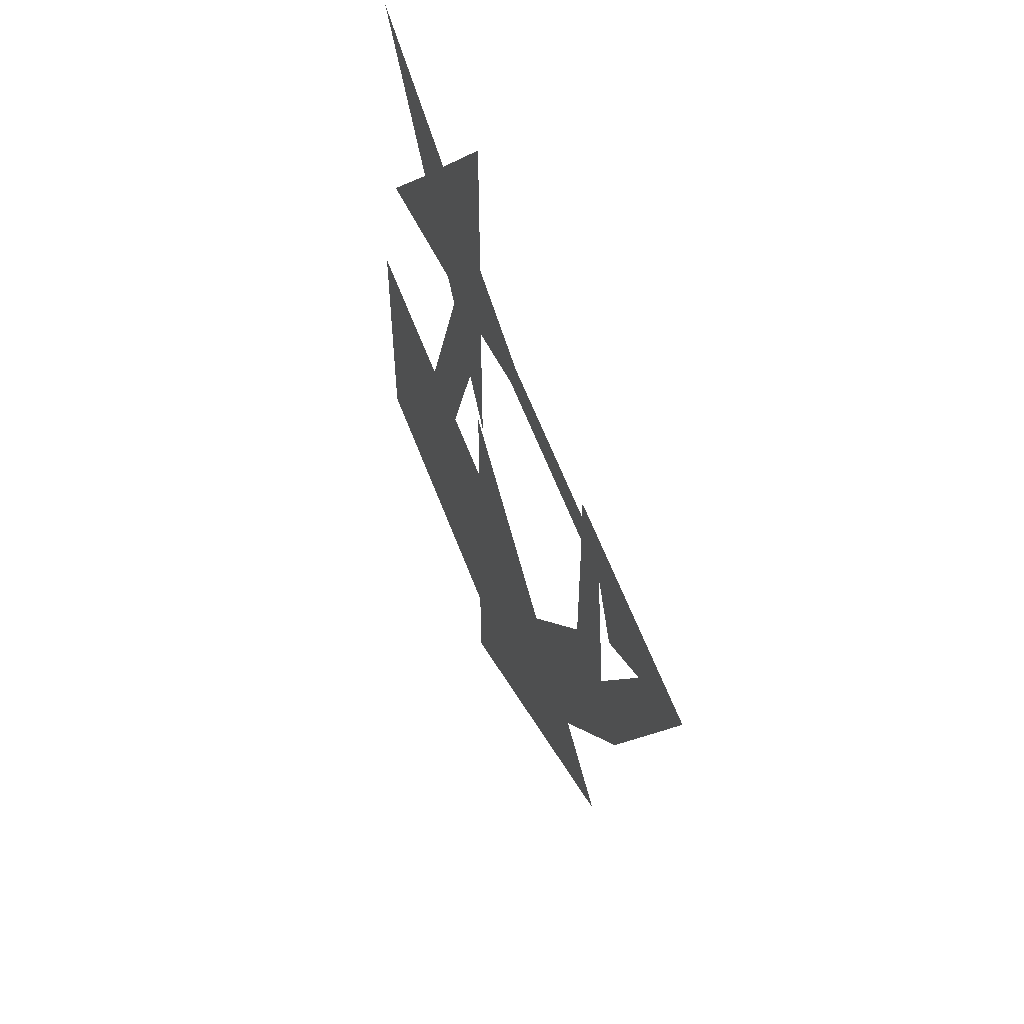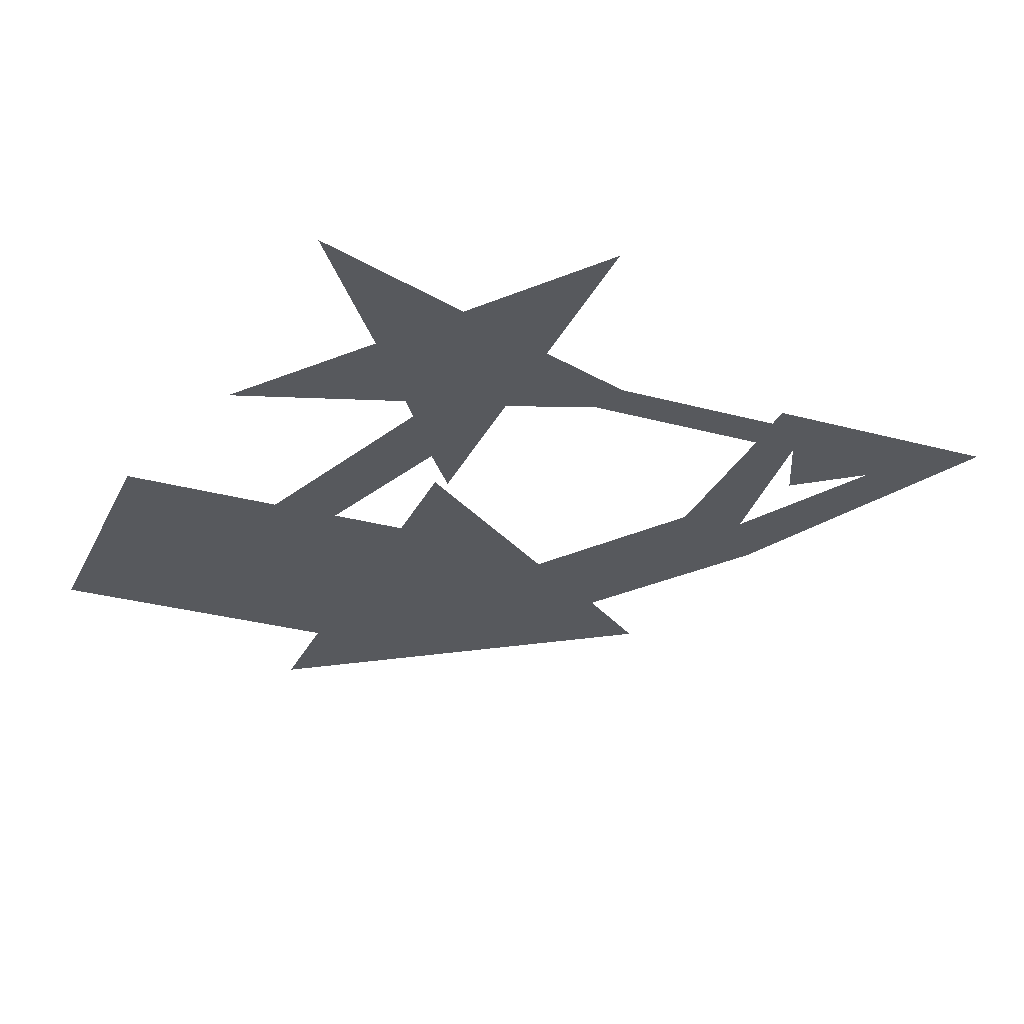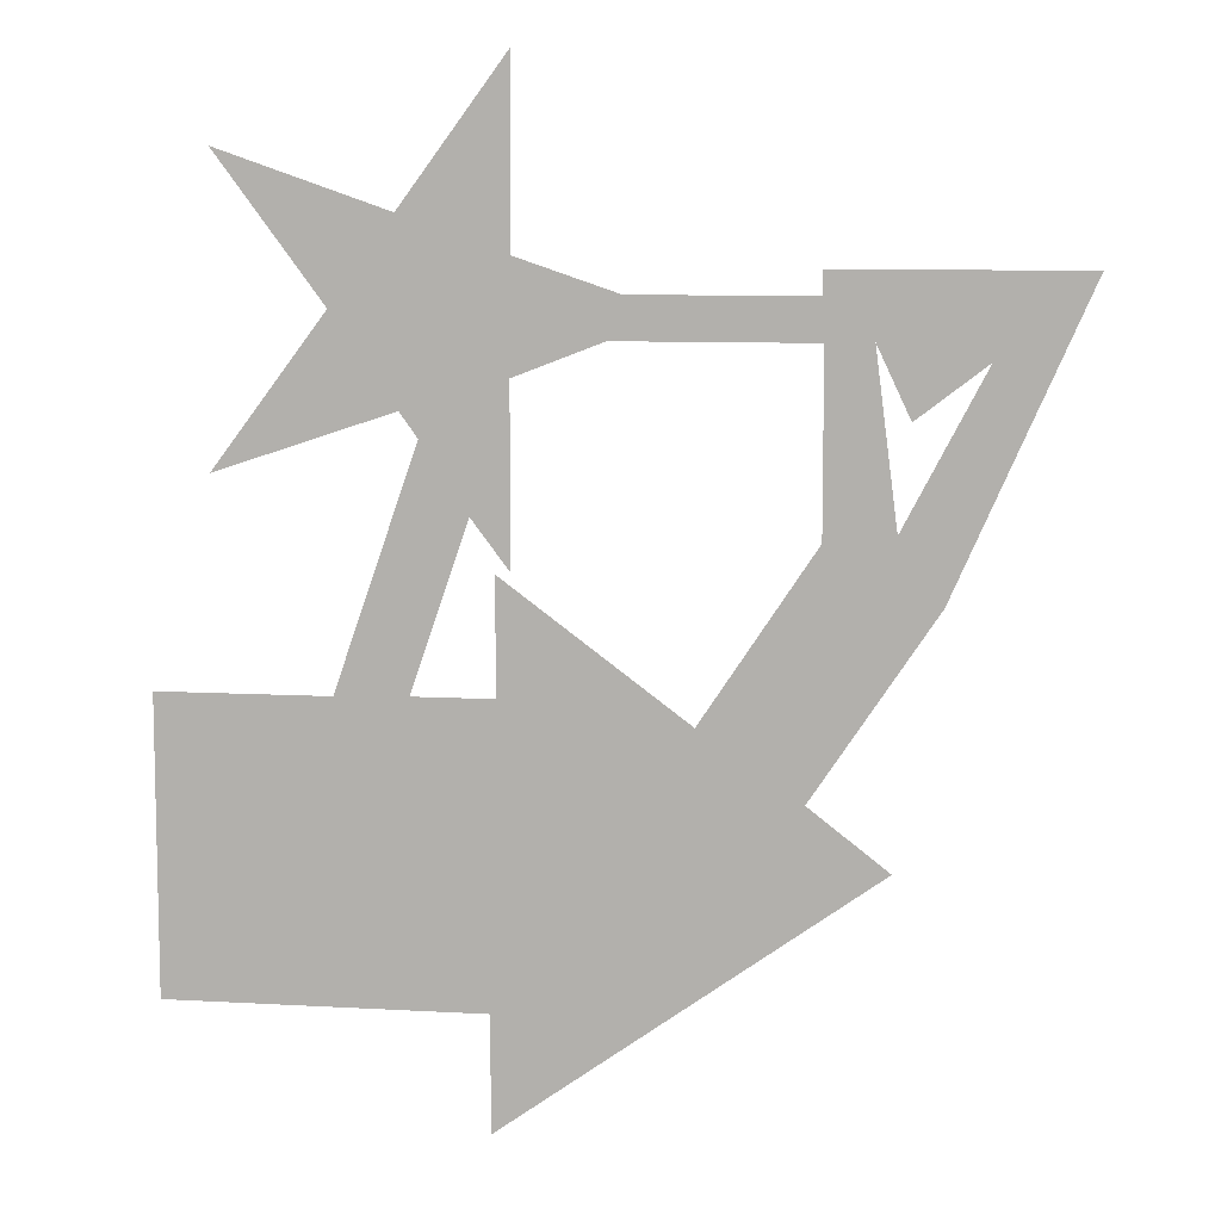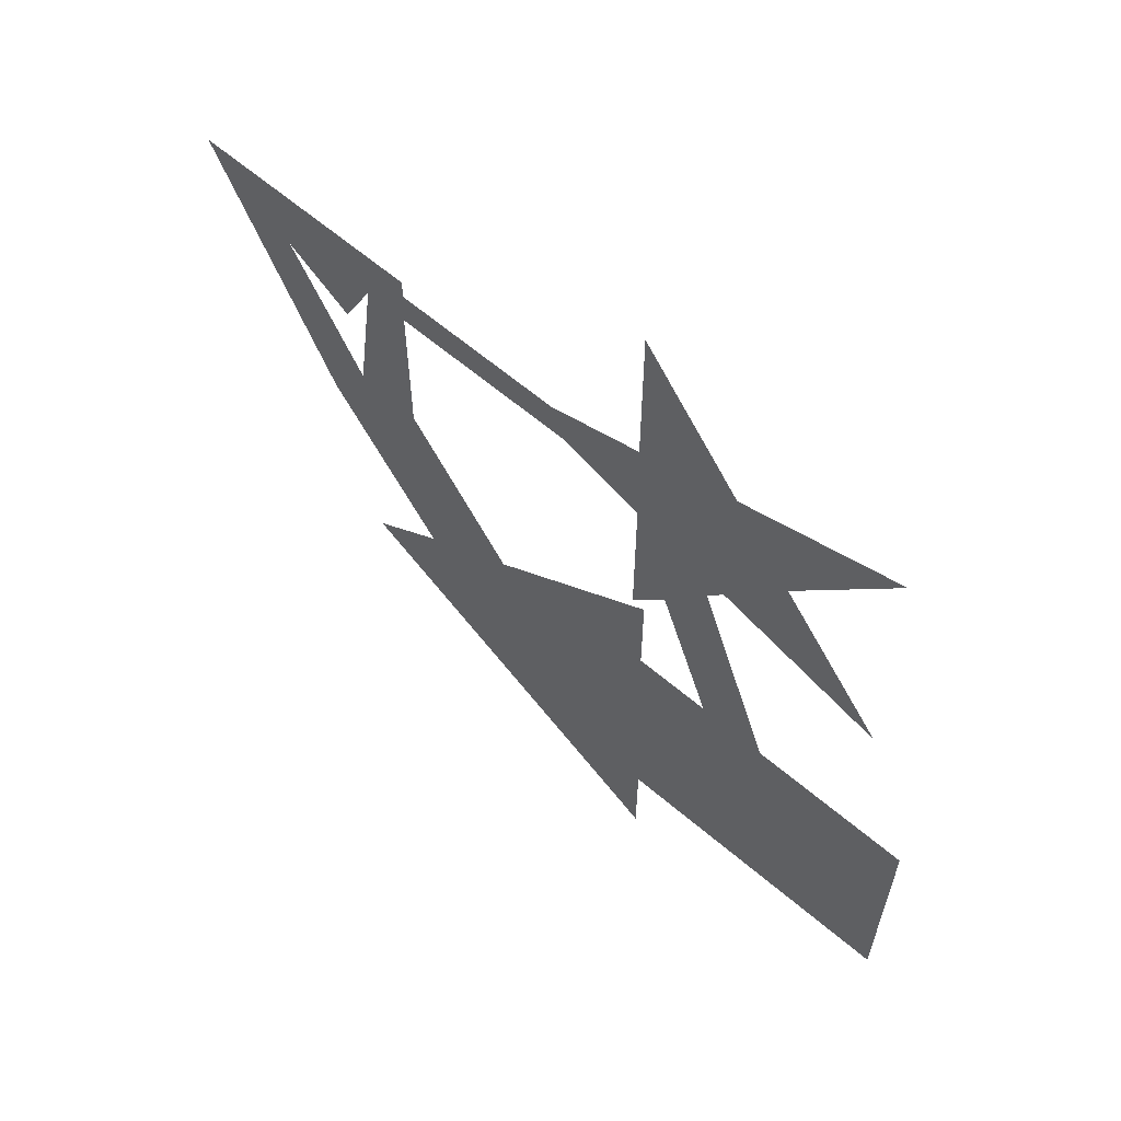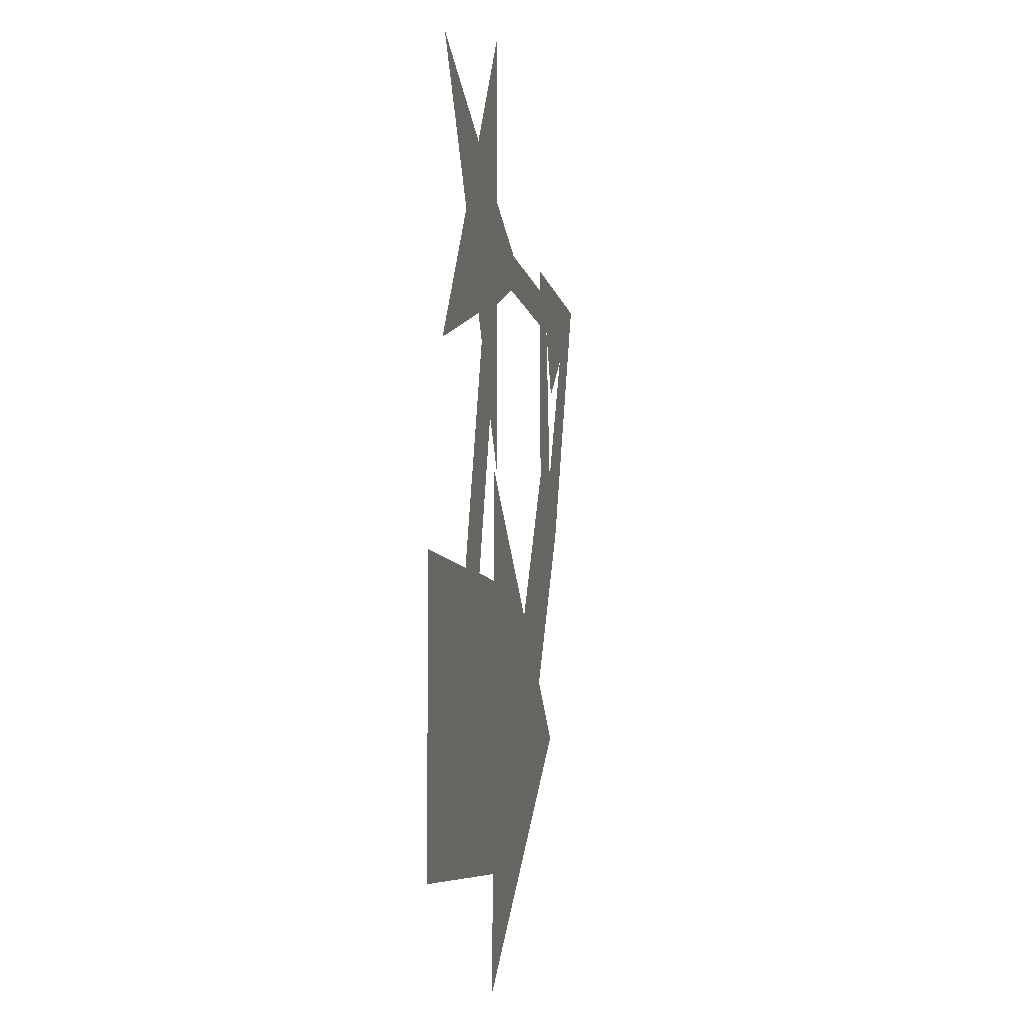
<metadata>
{"format":"obj","ext":"obj","renderer":"f3d","projection":"perspective","resolution":1024,"background":"white","views":[{"elev":58.8,"azim":-110.3,"up":"+Y"},{"elev":-29.7,"azim":158.0,"up":"+Z"},{"elev":8.8,"azim":-171.2,"up":"+Y"},{"elev":62.7,"azim":40.7,"up":"+Y"},{"elev":-7.1,"azim":100.0,"up":"+Y"}]}
</metadata>
<code>
v -15.66 -1.61 0
v -20.44 7.548 0
v -16.32 4.376 0
v -14.57 6.87 0
v -14.36 8.538 0
v -15.08 7.006 0
v 10.08 3.133 0
v 7.308 -1.028 0
v 10.72 -10.95 0
v 14.99 -11.06 0
v 5.067 6.441 0
v 5.067 -4.016 0
v 6.347 -28.67 0
v 25.23 -28.67 0
v 11.15 4.627 0
v 5.921 -10.95 0
v 25.23 -11.06 0
v 4.96 12.95 0
v 14.99 10.07 0
v -4.964 -12.23 0
v 5.921 -4.123 0
v -1.015 10.92 0
v -0.1617 8.468 0
v 11.26 15.19 0
v 21.39 18.71 0
v 21.71 1.106 0
v -10.94 -16.29 0
v -11.58 10.92 0
v -11.69 8.468 0
v 4.96 23.73 0
v -11.69 -2.096 0
v -18.2 -5.403 0
v -15.63 -19.92 0
v 6.347 -35.6 0
v -25.98 12.31 0
v -11.58 12.31 0
f 9 10 14 13
f 29 4 5 28
f 2 1 32 35
f 27 32 1
f 2 5 6 3
f 24 15 11 18
f 27 1 31 20
f 36 28 5
f 13 34 33 27
f 28 22 23 29
f 4 29 31 1
f 20 13 27
f 11 23 22 18
f 7 8 12 11
f 30 24 18
f 7 10 9 8
f 16 13 20 21
f 13 16 9
f 15 24 19 26
f 36 5 2 35
f 7 11 15
f 19 24 25
f 14 10 17

</code>
